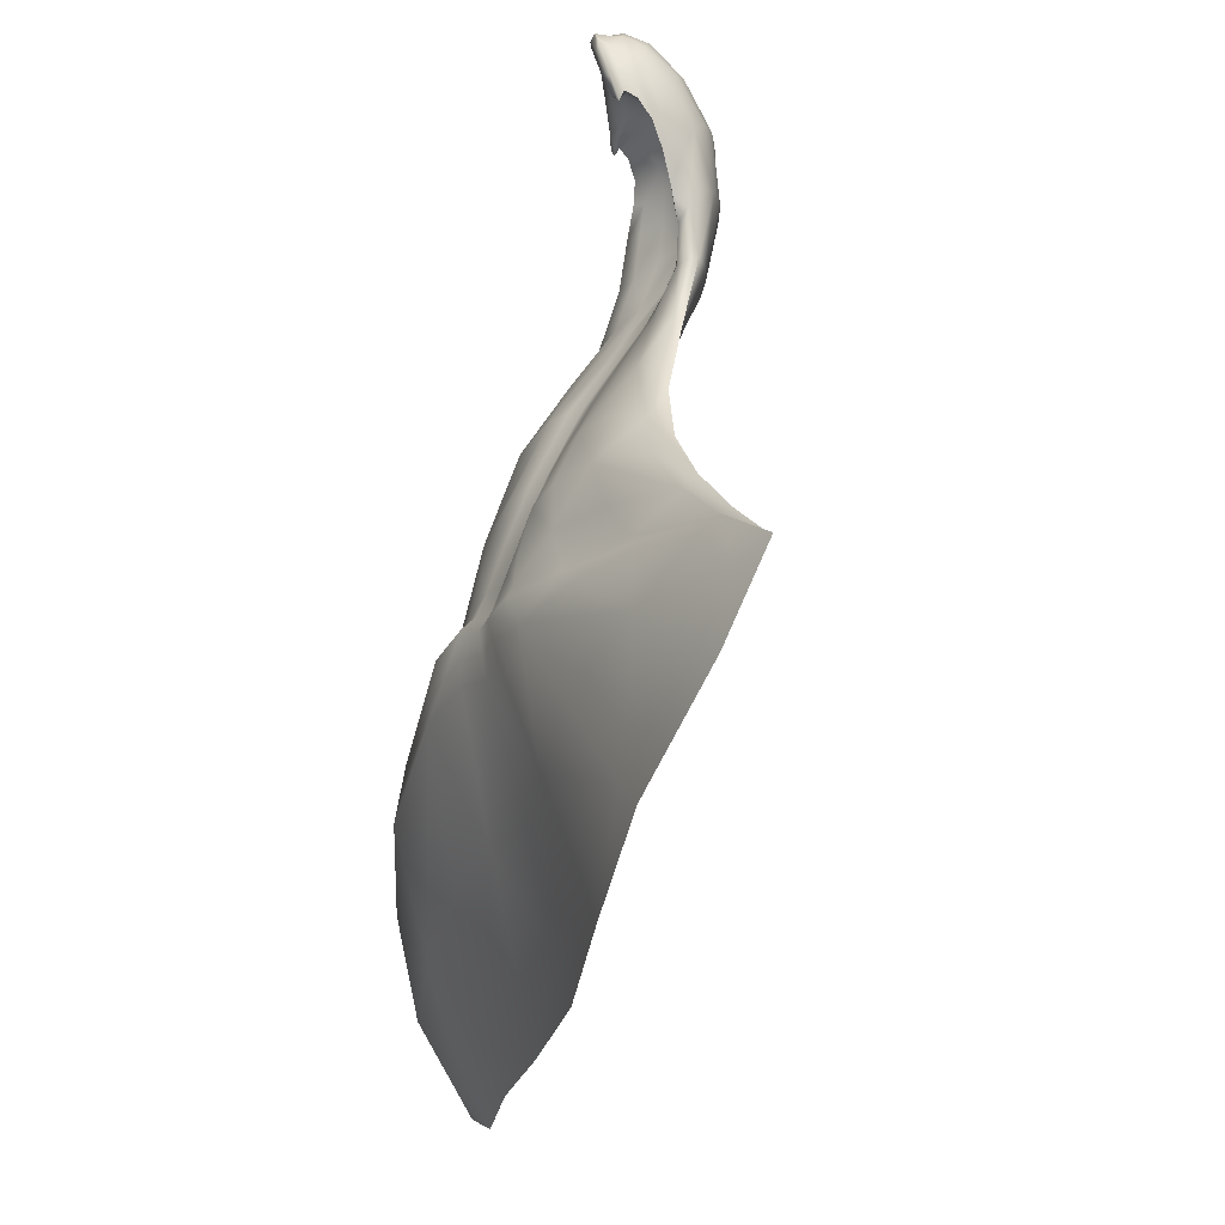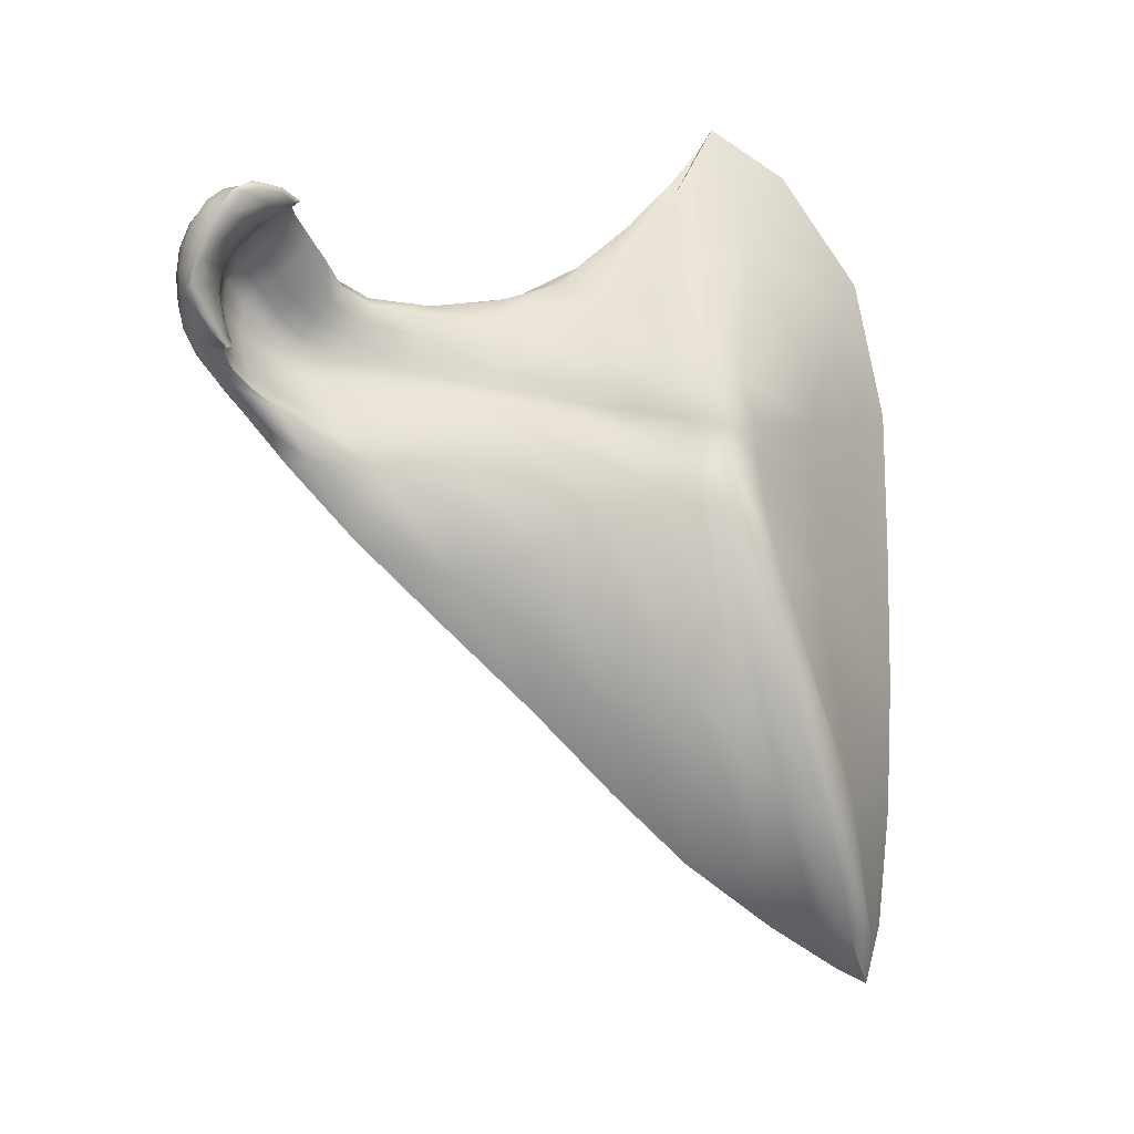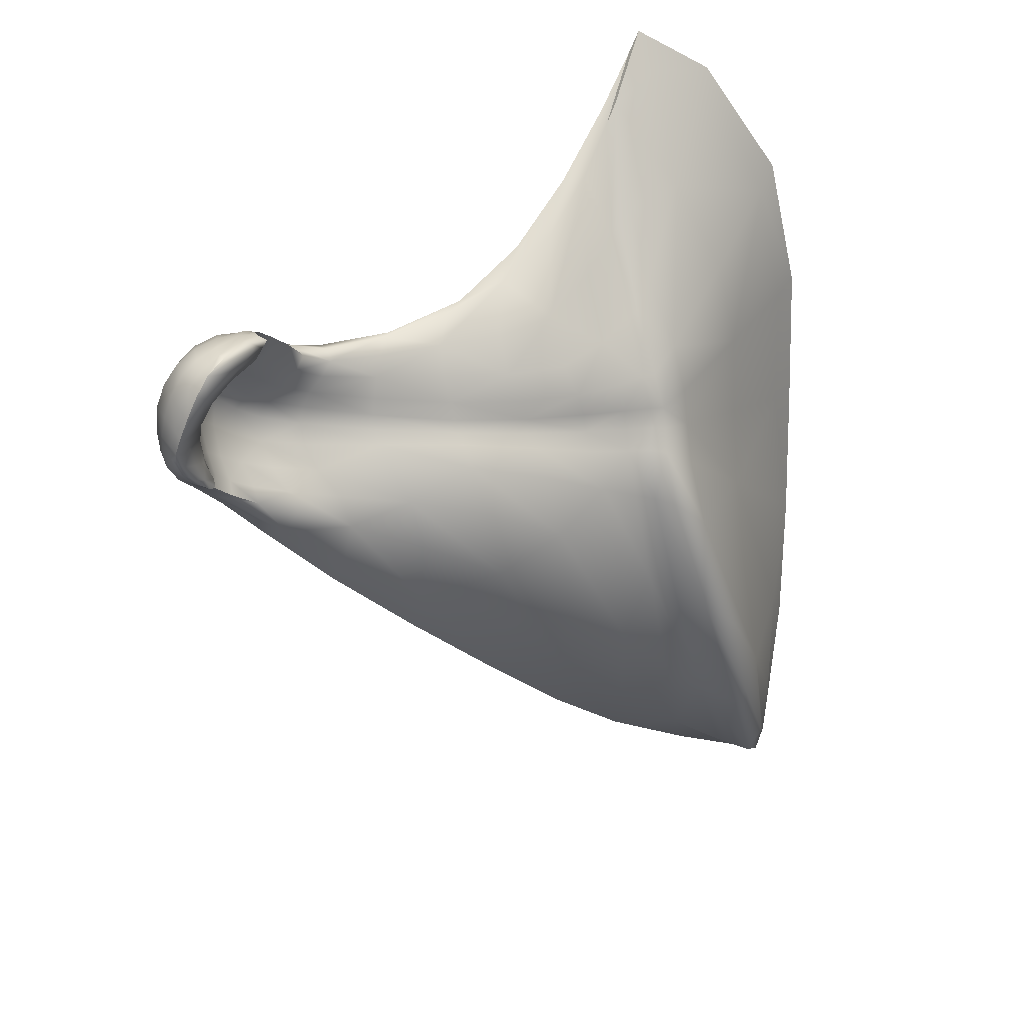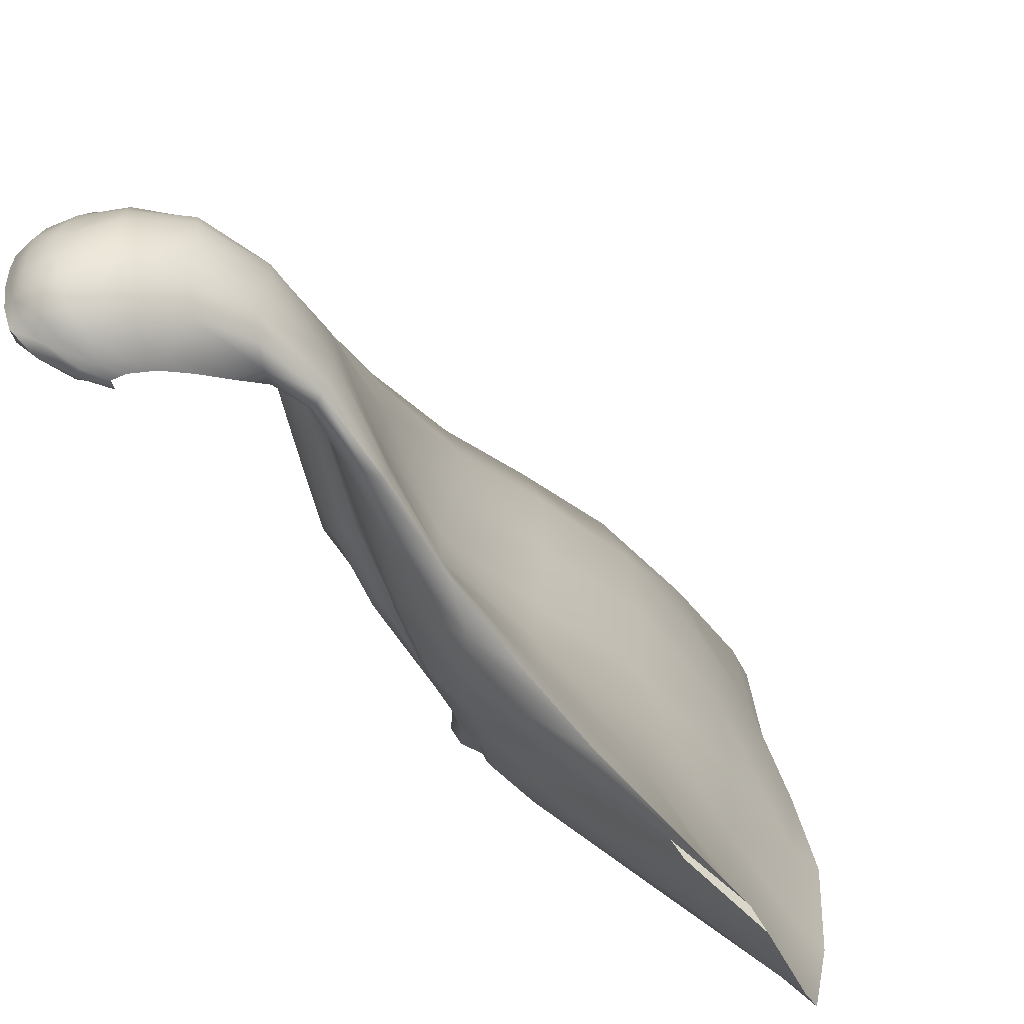
<metadata>
{"format":"obj","ext":"obj","renderer":"f3d","projection":"perspective","resolution":1024,"background":"white","views":[{"elev":51.4,"azim":-134.6,"up":"+Y"},{"elev":6.9,"azim":98.8,"up":"+Y"},{"elev":38.4,"azim":94.5,"up":"+Y"},{"elev":21.7,"azim":-167.2,"up":"+Z"}]}
</metadata>
<code>
o Subscapularis_Muscle_Left
v 1.728 16.79 -0.5792
v 1.7 16.83 -0.5845
v 1.755 16.85 -0.4912
v 1.772 16.82 -0.4753
v 1.788 16.79 -0.4509
v 1.75 16.76 -0.5747
v 1.71 16.73 -0.7272
v 1.684 16.77 -0.7115
v 1.644 16.82 -0.7018
v 1.577 15.73 -1.229
v 1.509 15.62 -1.34
v 1.624 15.89 -1.283
v 1.66 15.99 -1.199
v 1.719 16.12 -1.102
v 1.67 15.89 -1.101
v 1.595 15.74 -1.089
v 1.473 15.58 -1.249
v 1.378 15.47 -1.383
v 1.39 15.64 -1.259
v 1.518 15.76 -1.082
v 1.448 15.9 -1.087
v 1.319 15.82 -1.269
v 1.226 15.79 -1.421
v 1.293 15.57 -1.408
v 1.677 16.26 -1.154
v 1.657 16.2 -1.213
v 1.64 16.45 -1.157
v 1.656 16.47 -1.114
v 1.691 16.5 -1.047
v 1.719 16.34 -1.079
v 1.272 17.02 -0.9742
v 1.138 17.11 -1.002
v 1.282 17.01 -0.9292
v 1.404 16.95 -0.9097
v 1.534 16.83 -0.9212
v 1.423 16.87 -0.992
v 1.324 16.91 -1.035
v 1.163 17.08 -1.014
v 1.029 17.19 -1.053
v 2.059 16.78 -0.2938
v 2.076 16.77 -0.2942
v 2.049 16.74 -0.3029
v 2.028 16.75 -0.3004
v 2.002 16.79 -0.2832
v 2.041 16.82 -0.2822
v 2.074 16.83 -0.2897
v 2.084 16.8 -0.2979
v 2.096 16.79 -0.2986
v 2.095 16.78 -0.2733
v 2.115 16.8 -0.2842
v 2.135 16.83 -0.2657
v 2.112 16.81 -0.248
v 2.078 16.78 -0.2407
v 2.065 16.75 -0.2752
v 2.127 16.84 -0.2352
v 2.15 16.86 -0.2541
v 2.159 16.89 -0.2504
v 2.136 16.88 -0.2317
v 2.096 16.86 -0.2164
v 2.089 16.81 -0.2233
v 1.966 17.02 -0.3685
v 1.997 17.03 -0.3798
v 2.028 17 -0.3437
v 1.987 16.98 -0.3307
v 1.937 16.95 -0.3275
v 1.923 16.99 -0.3681
v 1.923 17.02 -0.3885
v 1.961 17.05 -0.3878
v 1.984 17.06 -0.3975
v 1.999 17.07 -0.3692
v 2.021 17.07 -0.3776
v 1.962 17.05 -0.3664
v 2.011 17.06 -0.3253
v 2.05 17.07 -0.3337
v 2.076 17.07 -0.3426
v 1.886 16.35 -0.675
v 1.837 16.21 -0.8352
v 1.855 16.4 -0.8429
v 1.885 16.48 -0.685
v 1.908 16.55 -0.5403
v 1.923 16.46 -0.525
v 1.919 16.41 -0.4962
v 1.863 16.25 -0.6513
v 1.793 16.07 -0.8138
v 1.646 16.8 -0.5998
v 1.544 16.81 -0.7586
v 1.575 16.73 -0.7872
v 1.666 16.74 -0.6083
v 1.734 16.78 -0.4367
v 1.727 16.83 -0.4462
v 1.728 16.87 -0.4623
v 1.641 16.85 -0.5936
v 1.54 16.86 -0.7311
v 1.861 16.58 -0.6564
v 1.832 16.53 -0.8156
v 1.792 16.62 -0.7786
v 1.828 16.64 -0.616
v 1.861 16.65 -0.4742
v 1.886 16.61 -0.5146
v 1.665 16.85 -0.5889
v 1.585 16.86 -0.7102
v 1.739 16.87 -0.4821
v 1.817 16.27 -0.6387
v 1.879 16.45 -0.4817
v 1.829 16.52 -0.4719
v 1.768 16.36 -0.6336
v 1.691 16.19 -0.7978
v 1.739 16.08 -0.8
v 1.402 16.86 -0.8821
v 1.418 16.93 -0.8408
v 1.245 16.94 -0.9901
v 1.26 16.77 -1.06
v 1.427 16.74 -0.9283
v 1.517 16.76 -1.03
v 1.597 16.75 -0.9531
v 1.618 16.69 -0.9852
v 1.565 16.69 -1.067
v 1.523 16.68 -1.119
v 1.446 16.78 -1.077
v 2.084 17.06 -0.3023
v 2.042 17.06 -0.2889
v 2.061 17.04 -0.258
v 2.107 17.04 -0.2761
v 2.134 17.03 -0.2939
v 2.111 17.06 -0.315
v 1.81 16.86 -0.4305
v 1.845 16.9 -0.4121
v 1.86 16.86 -0.374
v 1.824 16.83 -0.3964
v 1.798 16.89 -0.4457
v 1.838 16.94 -0.4242
v 1.967 16.57 -0.4178
v 2.008 16.66 -0.3451
v 2.003 16.67 -0.3016
v 1.963 16.56 -0.3805
v 1.952 16.61 -0.4404
v 1.998 16.67 -0.3737
v 1.824 16.79 -0.3075
v 1.911 16.87 -0.2342
v 1.902 16.92 -0.2521
v 1.815 16.84 -0.3176
v 1.749 16.72 -0.4365
v 1.769 16.66 -0.444
v 1.84 16.74 -0.3082
v 1.923 16.82 -0.2268
v 1.869 16.72 -0.3632
v 1.904 16.77 -0.3179
v 1.943 16.72 -0.3349
v 1.902 16.68 -0.3866
v 1.833 16.69 -0.4456
v 1.81 16.73 -0.4317
v 1.841 16.76 -0.3558
v 1.874 16.8 -0.3172
v 1.8 16.91 -0.4162
v 1.856 16.97 -0.3814
v 1.808 16.92 -0.3708
v 1.881 16.98 -0.3206
v 1.932 16.59 -0.3557
v 1.983 16.69 -0.2691
v 1.959 16.74 -0.246
v 1.892 16.64 -0.3375
v 2.004 16.72 -0.3224
v 1.975 16.69 -0.3619
v 1.973 16.76 -0.3006
v 2.027 16.71 -0.3287
v 2.038 16.71 -0.2983
v 2.041 16.73 -0.2568
v 2.022 16.85 -0.2042
v 1.939 16.78 -0.2314
v 2.032 16.81 -0.2134
v 2.094 16.91 -0.2134
v 2.087 16.96 -0.218
v 2.011 16.9 -0.2048
v 1.9 16.89 -0.3082
v 1.864 16.84 -0.3391
v 1.896 16.91 -0.3465
v 1.942 16.93 -0.2889
v 1.95 16.9 -0.2646
v 1.909 16.86 -0.2837
v 1.912 17.02 -0.3676
v 1.952 17.03 -0.3132
v 1.88 16.98 -0.4029
v 1.975 17.02 -0.272
v 1.894 16.96 -0.2792
v 1.988 16.99 -0.2411
v 1.761 16.05 -0.9732
v 1.702 15.9 -0.952
v 1.792 16.27 -0.9828
v 1.637 15.91 -0.9385
v 1.578 16.03 -0.9397
v 1.709 16.62 -0.9047
v 1.761 16.66 -0.7572
v 1.741 16.57 -0.9286
v 1.658 16.58 -1.021
v 1.632 16.61 -1.004
v 1.686 16.64 -0.8887
v 1.739 16.67 -0.7453
v 1.503 16.89 -0.8194
v 1.599 16.82 -0.8192
v 1.099 17.03 -1.102
v 0.992 17.09 -1.19
v 1.008 16.88 -1.337
v 1.114 16.83 -1.213
v 1.647 16.76 -0.8415
v 1.666 16.71 -0.8679
v 1.764 16.72 -0.573
v 1.778 16.7 -0.5772
v 1.725 16.69 -0.7369
v 1.797 16.76 -0.4349
v 1.25 16.04 -1.286
v 1.189 16.3 -1.293
v 1.076 16.31 -1.424
v 1.147 16.04 -1.428
v 1.39 16.09 -1.111
v 1.341 16.31 -1.127
v 1.621 16.56 -1.095
v 1.59 16.59 -1.088
v 1.601 16.55 -1.141
v 1.563 16.58 -1.143
v 2.02 16.87 -0.2698
v 2.002 16.92 -0.2693
v 2.048 16.92 -0.2843
v 2.061 16.87 -0.2816
v 1.973 16.85 -0.267
v 2.138 16.92 -0.2341
v 2.133 16.97 -0.2423
v 2.162 16.92 -0.2555
v 2.158 16.95 -0.266
v 1.995 16.95 -0.2936
v 2.041 16.96 -0.3084
v 1.691 16.67 -0.6199
v 1.717 16.59 -0.6295
v 1.61 16.63 -0.8113
v 1.642 16.5 -0.8222
v 1.8 16.68 -0.5906
v 1.738 16.47 -0.6323
v 1.663 16.34 -0.8114
v 1.794 16.59 -0.4576
v 1.464 16.58 -0.9643
v 1.504 16.39 -0.9792
v 1.295 16.55 -1.108
v 1.58 16.63 -1.083
v 1.55 16.62 -1.138
v 1.624 16.65 -0.9972
v 2.123 17.01 -0.2562
v 2.149 16.99 -0.2781
v 2.076 17 -0.2336
v 1.83 16.8 -0.3692
v 1.811 16.89 -0.3384
v 1.93 16.65 -0.4212
v 1.862 16.69 -0.3199
v 1.937 16.81 -0.2844
v 2.038 16.77 -0.2298
v 1.882 16.95 -0.3869
v 2 16.95 -0.2179
v 1.538 16.2 -0.9621
v 1.777 16.44 -0.9613
v 1.144 16.57 -1.273
v 1.033 16.6 -1.404
v 1.675 16.67 -0.8801
v 2.066 17.04 -0.377
v 2.012 17.02 -0.3968
v 2.001 17.04 -0.4081
v 2.034 17.06 -0.3983
v 2.085 17.07 -0.3684
v 2.12 17.06 -0.3496
v 2.143 17.02 -0.3262
v 2.103 17.01 -0.3441
v 2.06 17 -0.3561
v 2.123 16.97 -0.3148
v 2.157 16.98 -0.3026
v 2.165 16.94 -0.2839
v 2.132 16.93 -0.2938
v 2.094 16.92 -0.3001
v 2.084 16.97 -0.3224
v 2.135 16.89 -0.2862
v 2.099 16.88 -0.2936
v 2.167 16.91 -0.2752
v 2.161 16.87 -0.2753
v 2.13 16.85 -0.2895
v 2.098 16.84 -0.2991
v 2.117 16.81 -0.3013
v 2.145 16.83 -0.2832
v 2.13 16.81 -0.2915
v 2.108 16.78 -0.3089
v 2.096 16.78 -0.3143
v 2.092 16.79 -0.313
v 2.001 17.03 -0.3934
v 1.98 17.04 -0.4141
v 2.043 17 -0.354
v 2.026 17.07 -0.3929
v 2.092 17.08 -0.356
v 2.129 17.06 -0.3298
v 2.149 17.03 -0.31
v 2.163 16.98 -0.292
v 2.171 16.94 -0.2772
v 2.174 16.92 -0.2671
v 2.169 16.89 -0.2636
v 2.156 16.85 -0.2688
v 2.136 16.82 -0.2813
v 2.113 16.79 -0.2997
v 2.095 16.78 -0.3125
v 2.088 16.8 -0.3081
v 2.086 16.84 -0.2972
v 2.08 16.88 -0.2908
v 2.073 16.92 -0.2957
v 2.064 16.96 -0.3191
v 1.19 16.96 -1.17
v 1.37 16.83 -1.121
v 1.442 16.71 -1.181
v 1.228 16.78 -1.274
v 1.018 16.85 -1.362
v 1.01 17.08 -1.214
v 1.04 17.15 -1.11
v 1.152 17.09 -1.067
v 1.281 16.95 -1.074
v 1.251 16.6 -1.315
v 1.47 16.61 -1.208
v 1.491 16.54 -1.218
v 1.286 16.43 -1.326
v 1.084 16.33 -1.431
v 1.038 16.59 -1.418
v 1.36 16.29 -1.342
v 1.172 16.09 -1.446
v 1.545 16.48 -1.23
v 1.601 16.35 -1.267
v 1.436 16.11 -1.37
v 1.265 15.87 -1.458
v 1.478 15.86 -1.415
v 1.626 16.09 -1.348
v 1.593 15.86 -1.39
v 1.495 15.64 -1.442
v 1.382 15.54 -1.454
v 1.324 15.63 -1.46
v 1.426 16.78 -1.099
v 1.511 16.68 -1.143
v 1.297 16.93 -1.053
v 1.541 16.62 -1.164
v 1.557 16.58 -1.171
v 1.601 16.54 -1.175
v 1.645 16.44 -1.202
v 1.663 16.17 -1.279
v 1.623 15.85 -1.364
v 1.494 15.57 -1.414
v 1.35 15.44 -1.443
v 1.267 15.54 -1.467
v 1.201 15.78 -1.48
v 1.111 16.03 -1.478
v 1.028 16.31 -1.467
v 0.9812 16.6 -1.451
v 0.9603 16.89 -1.385
v 0.953 17.12 -1.224
v 0.9978 17.22 -1.072
v 1.133 17.12 -1.03
f 1 2 3 4
f 1 4 5 6
f 1 6 7 8
f 1 8 9 2
f 10 11 12 13
f 10 13 14 15
f 10 15 16 17
f 10 17 18 11
f 19 17 16 20
f 19 20 21 22
f 19 22 23 24
f 19 24 18 17
f 25 26 27 28
f 25 28 29 30
f 25 30 14 13
f 25 13 12 26
f 31 32 33 34
f 31 34 35 36
f 31 36 37 38
f 31 38 39 32
f 40 41 42 43
f 40 43 44 45
f 40 45 46 47
f 40 47 48 41
f 49 50 51 52
f 49 52 53 54
f 49 54 42 41
f 49 41 48 50
f 55 56 57 58
f 55 58 59 60
f 55 60 53 52
f 55 52 51 56
f 61 62 63 64
f 61 64 65 66
f 61 66 67 68
f 61 68 69 62
f 70 71 69 68
f 70 68 67 72
f 70 72 73 74
f 70 74 75 71
f 76 77 78 79
f 76 79 80 81
f 76 81 82 83
f 76 83 84 77
f 85 86 87 88
f 85 88 89 90
f 85 90 91 92
f 85 92 93 86
f 94 95 96 97
f 94 97 98 99
f 94 99 80 79
f 94 79 78 95
f 100 101 93 92
f 100 92 91 102
f 100 102 3 2
f 100 2 9 101
f 103 83 82 104
f 103 104 105 106
f 103 106 107 108
f 103 108 84 83
f 109 110 33 111
f 109 111 112 113
f 109 113 87 86
f 109 86 93 110
f 114 36 35 115
f 114 115 116 117
f 114 117 118 119
f 114 119 37 36
f 120 74 73 121
f 120 121 122 123
f 120 123 124 125
f 120 125 75 74
f 126 127 128 129
f 126 129 5 4
f 126 4 3 130
f 126 130 131 127
f 132 133 134 135
f 132 135 82 81
f 132 81 80 136
f 132 136 137 133
f 138 139 140 141
f 138 141 89 142
f 138 142 143 144
f 138 144 145 139
f 146 147 148 149
f 146 149 98 150
f 146 150 151 152
f 146 152 153 147
f 154 155 131 130
f 154 130 3 102
f 154 102 91 156
f 154 156 157 155
f 158 159 160 161
f 158 161 105 104
f 158 104 82 135
f 158 135 134 159
f 162 163 148 164
f 162 164 44 43
f 162 43 42 165
f 162 165 137 163
f 166 133 137 165
f 166 165 42 54
f 166 54 53 167
f 166 167 134 133
f 168 169 160 170
f 168 170 59 171
f 168 171 172 173
f 168 173 145 169
f 174 175 128 176
f 174 176 65 177
f 174 177 178 179
f 174 179 153 175
f 180 155 157 181
f 180 181 73 72
f 180 72 67 182
f 180 182 131 155
f 183 184 140 185
f 183 185 122 121
f 183 121 73 181
f 183 181 157 184
f 186 77 84 187
f 186 187 16 15
f 186 15 14 188
f 186 188 78 77
f 189 108 107 190
f 189 190 21 20
f 189 20 16 187
f 189 187 84 108
f 191 192 96 193
f 191 193 29 194
f 191 194 195 196
f 191 196 197 192
f 198 101 9 199
f 198 199 35 34
f 198 34 33 110
f 198 110 93 101
f 200 201 202 203
f 200 203 112 111
f 200 111 33 32
f 200 32 39 201
f 204 8 7 205
f 204 205 116 115
f 204 115 35 199
f 204 199 9 8
f 206 207 197 208
f 206 208 7 6
f 206 6 5 209
f 206 209 151 207
f 210 211 212 213
f 210 213 23 22
f 210 22 21 214
f 210 214 215 211
f 216 217 195 194
f 216 194 29 28
f 216 28 27 218
f 216 218 219 217
f 220 221 222 223
f 220 223 46 45
f 220 45 44 224
f 220 224 178 221
f 225 226 172 171
f 225 171 59 58
f 225 58 57 227
f 225 227 228 226
f 229 221 178 177
f 229 177 65 64
f 229 64 63 230
f 229 230 222 221
f 231 232 143 142
f 231 142 89 88
f 231 88 87 233
f 231 233 234 232
f 235 207 151 150
f 235 150 98 97
f 235 97 96 192
f 235 192 197 207
f 236 232 234 237
f 236 237 107 106
f 236 106 105 238
f 236 238 143 232
f 239 240 234 233
f 239 233 87 113
f 239 113 112 241
f 239 241 215 240
f 242 217 219 243
f 242 243 118 117
f 242 117 116 244
f 242 244 195 217
f 245 226 228 246
f 245 246 124 123
f 245 123 122 247
f 245 247 172 226
f 248 152 151 209
f 248 209 5 129
f 248 129 128 175
f 248 175 153 152
f 249 156 91 90
f 249 90 89 141
f 249 141 140 184
f 249 184 157 156
f 250 136 80 99
f 250 99 98 149
f 250 149 148 163
f 250 163 137 136
f 251 144 143 238
f 251 238 105 161
f 251 161 160 169
f 251 169 145 144
f 252 179 178 224
f 252 224 44 164
f 252 164 148 147
f 252 147 153 179
f 253 167 53 60
f 253 60 59 170
f 253 170 160 159
f 253 159 134 167
f 254 182 67 66
f 254 66 65 176
f 254 176 128 127
f 254 127 131 182
f 255 173 172 247
f 255 247 122 185
f 255 185 140 139
f 255 139 145 173
f 256 240 215 214
f 256 214 21 190
f 256 190 107 237
f 256 237 234 240
f 257 188 14 30
f 257 30 29 193
f 257 193 96 95
f 257 95 78 188
f 258 211 215 241
f 258 241 112 203
f 258 203 202 259
f 258 259 212 211
f 260 196 195 244
f 260 244 116 205
f 260 205 7 208
f 260 208 197 196
f 261 262 263 264
f 261 264 265 266
f 261 266 267 268
f 261 268 269 262
f 270 271 272 273
f 270 273 274 275
f 270 275 269 268
f 270 268 267 271
f 276 277 274 273
f 276 273 272 278
f 276 278 279 280
f 276 280 281 277
f 282 283 284 285
f 282 285 286 287
f 282 287 281 280
f 282 280 279 283
f 288 62 69 289
f 288 289 263 262
f 288 262 269 290
f 288 290 63 62
f 291 71 75 292
f 291 292 265 264
f 291 264 263 289
f 291 289 69 71
f 293 125 124 294
f 293 294 267 266
f 293 266 265 292
f 293 292 75 125
f 295 246 228 296
f 295 296 272 271
f 295 271 267 294
f 295 294 124 246
f 297 227 57 298
f 297 298 279 278
f 297 278 272 296
f 297 296 228 227
f 299 56 51 300
f 299 300 284 283
f 299 283 279 298
f 299 298 57 56
f 301 50 48 302
f 301 302 286 285
f 301 285 284 300
f 301 300 51 50
f 303 47 46 304
f 303 304 281 287
f 303 287 286 302
f 303 302 48 47
f 305 223 222 306
f 305 306 274 277
f 305 277 281 304
f 305 304 46 223
f 307 230 63 290
f 307 290 269 275
f 307 275 274 306
f 307 306 222 230
f 308 309 310 311
f 308 311 312 313
f 308 313 314 315
f 308 315 316 309
f 317 318 319 320
f 317 320 321 322
f 317 322 312 311
f 317 311 310 318
f 323 324 321 320
f 323 320 319 325
f 323 325 326 327
f 323 327 328 324
f 329 330 331 332
f 329 332 333 334
f 329 334 328 327
f 329 327 326 330
f 335 119 118 336
f 335 336 310 309
f 335 309 316 337
f 335 337 37 119
f 338 243 219 339
f 338 339 319 318
f 338 318 310 336
f 338 336 118 243
f 340 218 27 341
f 340 341 326 325
f 340 325 319 339
f 340 339 219 218
f 342 26 12 343
f 342 343 331 330
f 342 330 326 341
f 342 341 27 26
f 344 11 18 345
f 344 345 333 332
f 344 332 331 343
f 344 343 12 11
f 346 24 23 347
f 346 347 328 334
f 346 334 333 345
f 346 345 18 24
f 348 213 212 349
f 348 349 321 324
f 348 324 328 347
f 348 347 23 213
f 350 259 202 351
f 350 351 312 322
f 350 322 321 349
f 350 349 212 259
f 352 201 39 353
f 352 353 314 313
f 352 313 312 351
f 352 351 202 201
f 354 38 37 337
f 354 337 316 315
f 354 315 314 353
f 354 353 39 38

</code>
